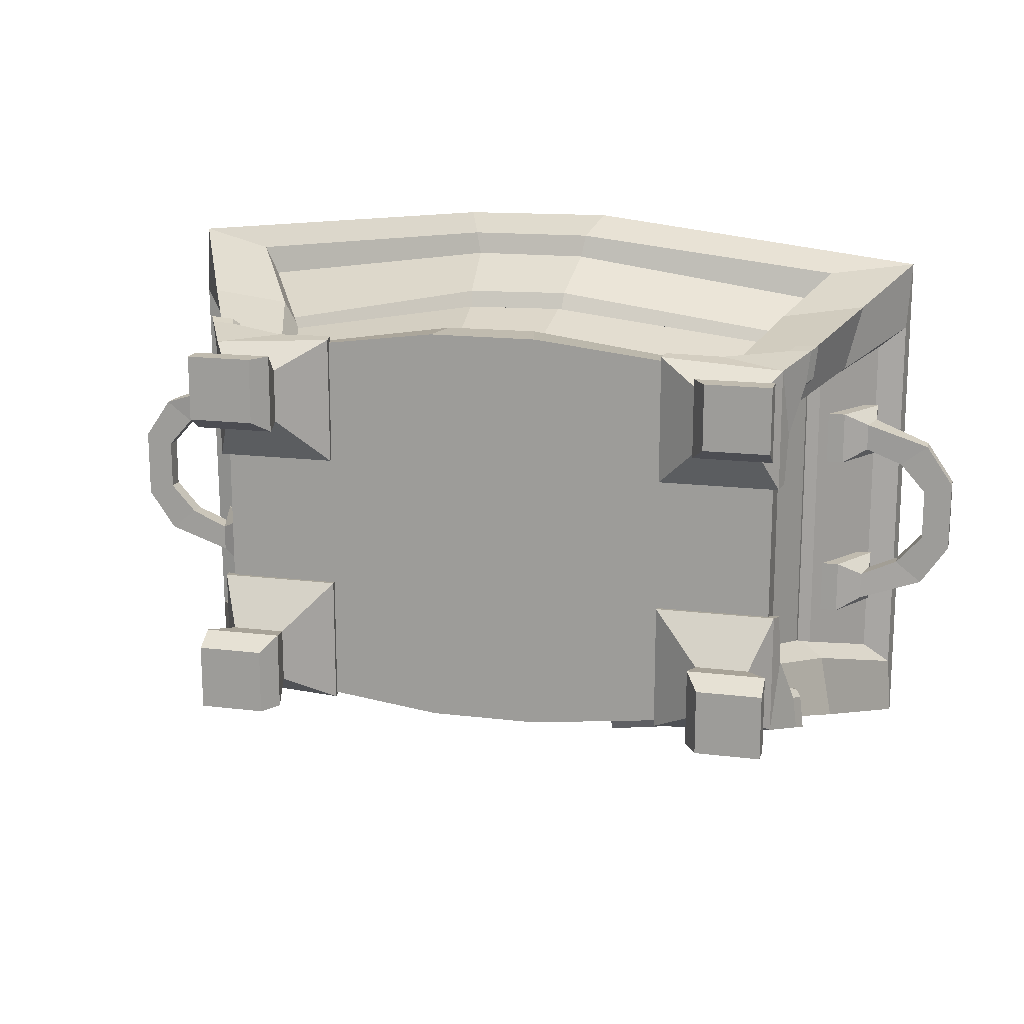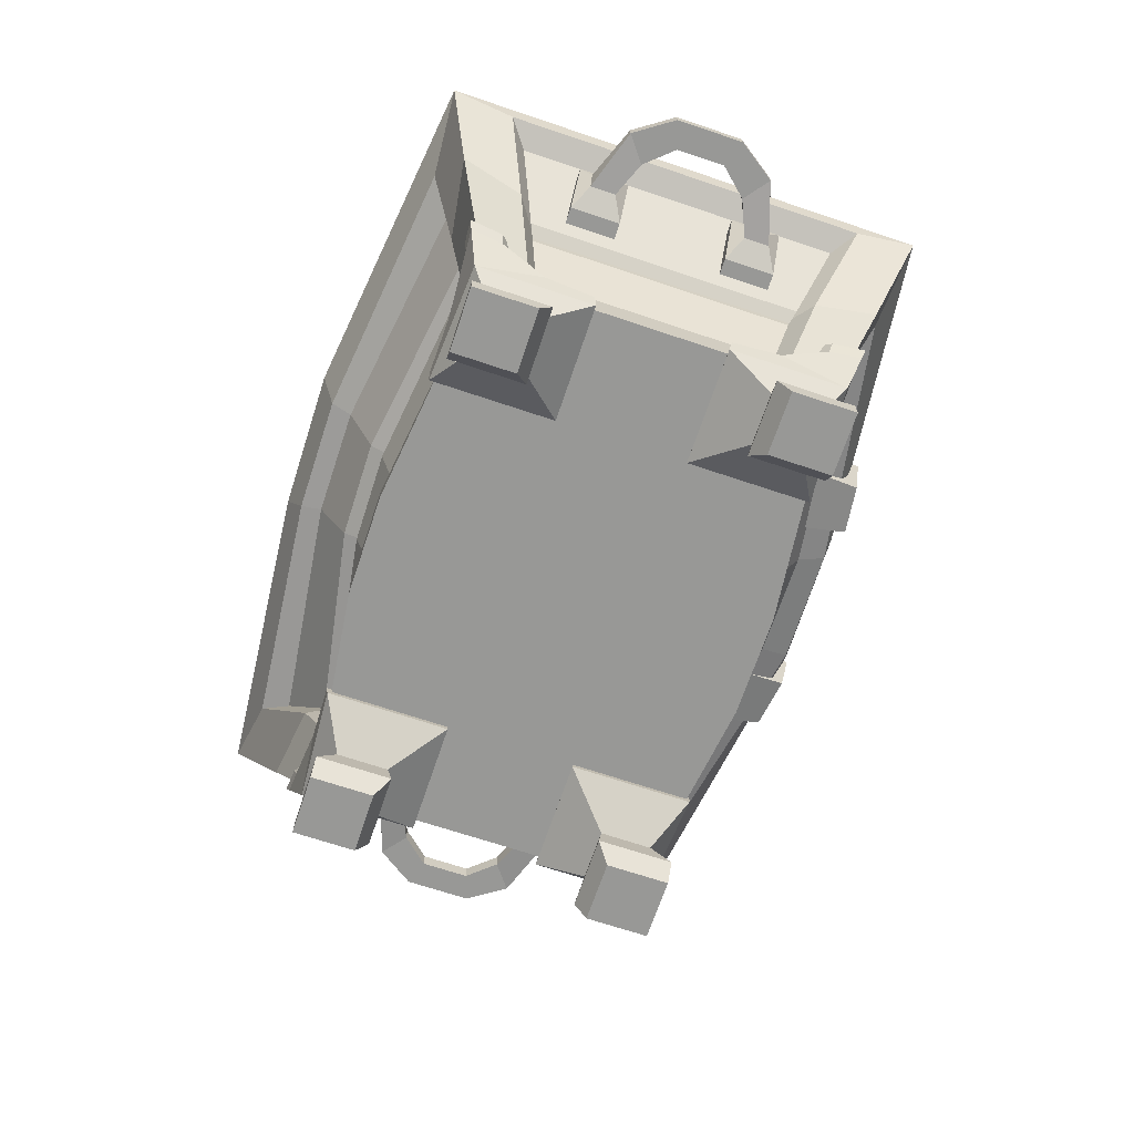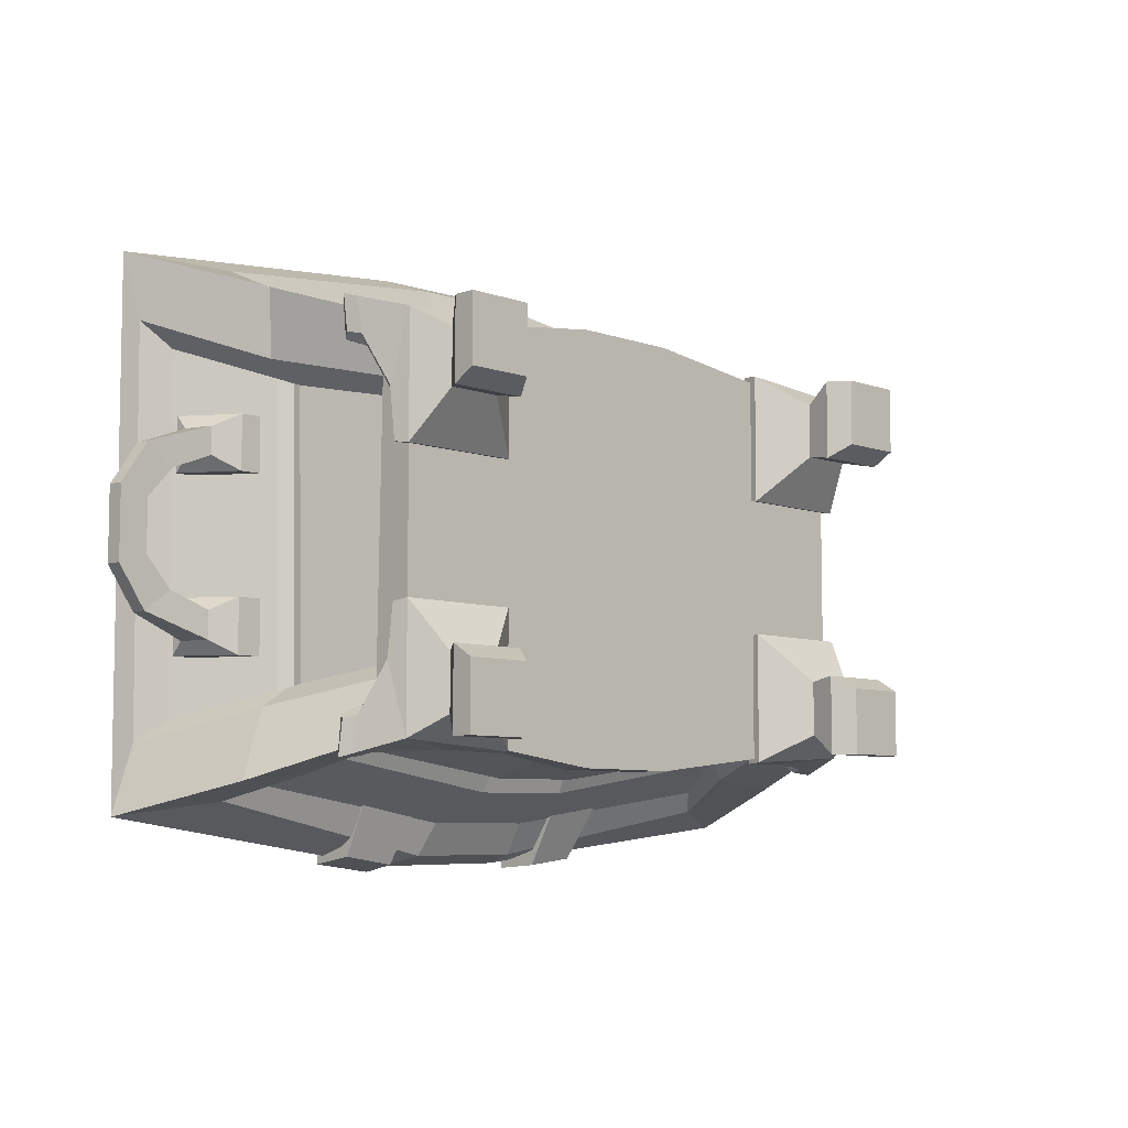
<metadata>
{"format":"obj","ext":"obj","renderer":"f3d","projection":"perspective","resolution":1024,"background":"white","views":[{"elev":16.1,"azim":14.2,"up":"+Z"},{"elev":-68.5,"azim":71.4,"up":"+Y"},{"elev":-7.2,"azim":-45.6,"up":"+Z"}]}
</metadata>
<code>
v -12.93 22.58 -19.12
v -7.911 22.58 -19.74
v -12.93 28.1 -21.1
v -7.911 28.1 -21.73
v -12.93 28.1 -23.95
v -7.911 28.1 -24.58
v -12.93 24.54 -23.37
v -8.625 24.54 -24
v 6.677 22.08 -19.65
v 11.69 22.08 -19.14
v 6.677 28.1 -21.48
v 11.69 28.1 -20.97
v 6.677 28.1 -24.33
v 11.69 28.1 -23.82
v 6.677 24.5 -24.08
v 10.82 24.5 -23.57
v -34.42 22.21 5.296
v -34.42 20.89 5.296
v -34.42 22.21 -6.583
v -34.42 20.89 -6.583
v -32.31 20.89 3.655
v -32.31 20.89 -4.942
v -32.31 22.21 3.655
v -32.31 22.21 -4.942
v -29.25 20.57 4.866
v -29.94 22.77 4.866
v -29.94 22.77 6.97
v -29.25 20.57 6.97
v -29.25 20.57 -6.152
v -29.94 22.77 -6.152
v -29.94 22.77 -8.257
v -29.25 20.57 -8.257
v -29.94 23.74 -9.27
v -27.33 19.61 -9.27
v -25.31 19.61 -9.27
v -27.92 23.74 -9.27
v -27.33 19.61 -5.14
v -25.31 19.61 -5.14
v -29.94 23.74 -5.14
v -27.92 23.74 -5.14
v -27.33 19.61 3.853
v -29.94 23.74 3.853
v -25.31 19.61 3.853
v -27.92 23.74 3.853
v -27.92 23.74 7.983
v -29.94 23.74 7.983
v -25.31 19.61 7.983
v -27.33 19.61 7.983
v 33.96 22.21 5.296
v 33.96 20.89 5.296
v 33.96 22.21 -6.583
v 33.96 20.89 -6.583
v 31.85 20.89 3.655
v 31.85 20.89 -4.942
v 31.85 22.21 3.655
v 31.85 22.21 -4.942
v 28.98 20.57 4.866
v 29.48 22.77 4.866
v 29.48 22.77 6.97
v 28.98 20.57 6.97
v 28.98 20.57 -6.152
v 29.48 22.77 -6.152
v 29.48 22.77 -8.257
v 28.98 20.57 -8.257
v 29.48 23.74 -9.27
v 27.06 19.61 -9.27
v 25.05 19.61 -9.27
v 27.46 23.74 -9.27
v 27.06 19.61 -5.14
v 25.05 19.61 -5.14
v 29.48 23.74 -5.14
v 27.46 23.74 -5.14
v 27.06 19.61 3.853
v 29.48 23.74 3.853
v 25.05 19.61 3.853
v 27.46 23.74 3.853
v 27.46 23.74 7.983
v 29.48 23.74 7.983
v 25.05 19.61 7.983
v 27.06 19.61 7.983
v -22.81 6.835 13.42
v 22.81 6.835 13.42
v -32.43 27.36 20.33
v 31.62 27.36 19.58
v -32.32 27.36 -20.57
v 31.62 27.36 -20.87
v -22.81 6.835 -14.7
v 22.81 6.835 -14.7
v -19.02 9.591 13.42
v 18.59 10.52 13.42
v 25.01 24.33 19.03
v -25.45 23.68 19.44
v -25.35 23.66 -19.42
v 24.93 23.62 -19.56
v 19.11 9.969 -14.7
v -19.12 9.906 -14.7
v 22.81 9.969 -11.21
v 22.81 9.969 9.929
v 31.36 25.75 -15.72
v 31.36 25.75 14.43
v -22.81 9.969 -11.21
v -22.81 9.594 9.929
v -31.99 25.75 15.01
v -31.7 25.75 -15.39
v -18.26 10.76 12.38
v 18.25 11.57 12.38
v 23.74 23.61 16.84
v -24.21 23.24 17.25
v -24.17 23.15 -17.91
v 23.77 22.49 -17.94
v 18.45 10.76 -13.67
v -18.46 11.23 -13.67
v 21.47 10.76 -10.15
v 21.47 10.76 8.865
v 29.2 24.96 -14.04
v 29.2 24.96 12.75
v -21.47 11.37 -10.15
v -21.47 10.76 8.865
v -29.63 24.96 13.15
v -29.31 24.96 -13.76
v -27.49 27.36 16.12
v 26.92 27.36 15.59
v 26.92 27.36 -16.88
v -27.41 27.36 -16.67
v -27.36 25.49 16
v 26.92 25.49 15.59
v 26.92 25.49 -16.88
v -27.3 25.49 -16.72
v -21.95 25.49 12.6
v 21.88 25.49 12.54
v 21.88 25.49 -13.83
v -21.94 25.49 -13.8
v -15.99 10.76 8.648
v 15.98 10.76 8.648
v 15.98 10.76 -9.934
v -15.99 10.76 -9.934
v -18.44 6.835 -12
v 18.43 6.835 -12
v 18.43 6.835 10.72
v -18.44 6.835 10.72
v -20.62 16.91 13.47
v 21.11 18.51 13.86
v -20.7 17.58 14.37
v 21.18 19.19 14.76
v -19.9 16.23 13.72
v 20.35 17.84 14.08
v -23.65 17.86 -11.69
v -24.1 17.86 10.64
v 20.79 16.83 -14.72
v -21.16 17.86 -14.99
v 24.08 17.86 10.63
v 24.08 17.86 -11.92
v 25.04 18.54 10.66
v 25.04 18.54 -11.95
v 24.05 17.19 10.16
v 24.05 17.19 -11.45
v 20.07 16.16 -14.97
v -20.4 17.19 -15.22
v 20.86 17.51 -15.61
v -21.25 18.54 -15.88
v -23.64 17.19 -11.24
v -24.06 17.19 10.17
v -24.62 18.54 -11.71
v -25.09 18.54 10.7
v -36.59 22.21 2.119
v -36.59 22.21 -3.406
v -36.59 20.89 -3.406
v -36.59 20.89 2.119
v -34.36 20.89 -2.643
v -34.36 20.89 1.356
v -34.36 22.21 1.356
v -34.36 22.21 -2.643
v 36.12 22.21 2.119
v 36.12 20.89 2.119
v 36.12 20.89 -3.406
v 36.12 22.21 -3.406
v 33.89 20.89 1.356
v 33.89 20.89 -2.643
v 33.89 22.21 -2.643
v 33.89 22.21 1.356
v 20.77 18.53 14.43
v 21.79 18.54 16.27
v 28.23 18.8 17.27
v 26.97 18.63 12.12
v 24.63 17.98 10.45
v -21.28 16.86 15.83
v -27.42 16.55 16.67
v -26.34 17.69 11.82
v -24.53 17.82 10.41
v -20.27 16.89 14.02
v -26.23 18.16 -12.94
v -28.09 17.84 -18.14
v -22.03 18.29 -17.5
v 21.24 16.68 -17.02
v 27.2 16.86 -17.78
v 26.2 17.63 -13
v 24.51 17.82 -11.68
v 20.43 16.8 -15.26
v -20.86 17.93 -15.58
v -24.15 17.92 -11.49
v -4.825 18.2 17.3
v -4.677 17.53 15.73
v -4.558 16.85 16.19
v -4.146 11.08 14.48
v -4.481 9.95 15.68
v -5.18 6.835 15.68
v -4.188 6.835 12.55
v -4.188 6.835 -13.83
v -5.18 6.835 -16.96
v -4.341 9.93 -16.96
v -4.191 11.05 -15.77
v -4.603 16.79 -17.46
v -4.716 17.46 -16.97
v -4.86 18.14 -18.51
v -5.414 22.9 -20.79
v -5.882 24.37 -23.32
v -7.18 27.36 -24.12
v -6.108 27.36 -19.49
v -6.108 25.49 -19.49
v -4.97 25.49 -15.95
v -3.632 10.76 -11.43
v -3.632 10.76 10.14
v -4.97 25.49 14.66
v -6.108 25.49 18.21
v -6.108 27.36 18.21
v -7.141 27.36 22.7
v -5.854 23.88 21.44
v -5.414 23.39 19.74
v 3.557 23.46 19.75
v 3.854 23.93 21.5
v 4.717 27.36 22.84
v 4.019 27.36 18.21
v 4.019 25.49 18.21
v 3.263 25.49 14.66
v 2.382 10.76 10.14
v 2.382 10.76 -11.43
v 3.263 25.49 -15.95
v 4.019 25.49 -19.49
v 4.019 27.36 -19.49
v 4.679 27.36 -23.92
v 3.846 24.42 -23.21
v 3.549 22.77 -20.75
v 3.18 17.95 -18.45
v 3.086 17.27 -16.91
v 3.012 16.6 -17.4
v 2.75 10.96 -15.77
v 2.849 9.942 -16.96
v 3.401 6.835 -16.96
v 2.748 6.835 -13.83
v 2.748 6.835 12.55
v 3.401 6.835 15.68
v 2.592 10.12 15.68
v 2.72 11.23 14.48
v 3.004 17.16 16.27
v 3.085 17.83 15.81
v 3.183 18.51 17.4
v 23.32 0 -15.44
v 18.17 0 -15.44
v 23.32 6.283 -15.44
v 13.77 6.283 -16.03
v 23.32 6.283 -5.889
v 13.77 6.283 -5.889
v 23.32 0 -10.29
v 18.17 0 -10.29
v 21.72 3.698 -13.84
v 17.49 3.698 -13.84
v 17.49 3.698 -9.615
v 21.72 3.698 -9.615
v 23.32 1.668 -15.44
v 17.14 1.668 -15.44
v 17.14 1.668 -9.265
v 23.32 1.668 -9.265
v 23.07 11.3 -13.48
v 21.7 9.794 -12.36
v 17.97 7.95 -9.317
v 25.07 9.785 -16.41
v 25.02 11.3 -16.12
v 25.52 10.7 -16.66
v 23.34 11.3 -16.03
v 23.69 10.72 -16.51
v 25.22 10.68 -14.01
v 24.79 11.3 -13.59
v 13.94 7.466 -16.12
v 14.79 7.95 -15.59
v 13.96 7.503 -6.089
v 14.8 7.95 -6.816
v 23.15 7.95 -6.814
v 23.6 7.435 -6.07
v 23.79 7.731 -10.03
v 23.05 7.95 -9.226
v 22.55 9.794 -15.67
v 23.33 9.792 -16.29
v 18.41 7.742 -16
v 17.74 7.95 -15.33
v 24.14 9.794 -13.04
v 24.76 9.63 -13.78
v -23.32 0 -15.44
v -18.17 0 -15.44
v -23.32 6.283 -15.44
v -13.77 6.283 -16.03
v -23.32 6.283 -5.889
v -13.77 6.283 -5.889
v -23.32 0 -10.29
v -18.17 0 -10.29
v -21.72 3.698 -13.84
v -17.49 3.698 -13.84
v -17.49 3.698 -9.615
v -21.72 3.698 -9.615
v -23.32 1.668 -15.44
v -17.14 1.668 -15.44
v -17.14 1.668 -9.265
v -23.32 1.668 -9.265
v -23.07 11.3 -13.48
v -21.7 9.794 -12.36
v -17.97 7.95 -9.317
v -25.07 9.785 -16.41
v -25.02 11.3 -16.12
v -25.52 10.7 -16.66
v -23.34 11.3 -16.03
v -23.69 10.72 -16.51
v -25.22 10.68 -14.01
v -24.79 11.3 -13.59
v -13.94 7.466 -16.12
v -14.79 7.95 -15.59
v -13.96 7.503 -6.089
v -14.8 7.95 -6.816
v -23.15 7.95 -6.814
v -23.6 7.435 -6.07
v -23.79 7.731 -10.03
v -23.05 7.95 -9.226
v -22.55 9.794 -15.67
v -23.33 9.792 -16.29
v -18.41 7.742 -16
v -17.74 7.95 -15.33
v -24.14 9.794 -13.04
v -24.76 9.63 -13.78
v 23.32 0 14.3
v 18.17 0 14.3
v 23.32 6.283 14.3
v 13.77 6.283 14.9
v 23.32 6.283 4.755
v 13.77 6.283 4.755
v 23.32 0 9.159
v 18.17 0 9.159
v 21.72 3.698 12.7
v 17.49 3.698 12.7
v 17.49 3.698 8.481
v 21.72 3.698 8.481
v 23.32 1.668 14.3
v 17.14 1.668 14.3
v 17.14 1.668 8.131
v 23.32 1.668 8.131
v 23.07 11.3 12.34
v 21.7 9.794 11.22
v 17.97 7.95 8.183
v 25.07 9.785 15.27
v 25.02 11.3 14.98
v 25.52 10.7 15.53
v 23.34 11.3 14.89
v 23.69 10.72 15.38
v 25.22 10.68 12.88
v 24.79 11.3 12.46
v 13.94 7.466 14.99
v 14.79 7.95 14.45
v 13.96 7.503 4.955
v 14.8 7.95 5.682
v 23.15 7.95 5.681
v 23.6 7.435 4.936
v 23.79 7.731 8.896
v 23.05 7.95 8.092
v 22.55 9.794 14.53
v 23.33 9.792 15.15
v 18.41 7.742 14.87
v 17.74 7.95 14.19
v 24.14 9.794 11.91
v 24.76 9.63 12.64
v -23.32 0 14.3
v -18.17 0 14.3
v -23.32 6.283 14.3
v -13.77 6.283 14.9
v -23.32 6.283 4.755
v -13.77 6.283 4.755
v -23.32 0 9.159
v -18.17 0 9.159
v -21.72 3.698 12.7
v -17.49 3.698 12.7
v -17.49 3.698 8.481
v -21.72 3.698 8.481
v -23.32 1.668 14.3
v -17.14 1.668 14.3
v -17.14 1.668 8.131
v -23.32 1.668 8.131
v -23.07 11.3 12.34
v -21.7 9.794 11.22
v -17.97 7.95 8.183
v -25.07 9.785 15.27
v -25.02 11.3 14.98
v -25.52 10.7 15.53
v -23.34 11.3 14.89
v -23.69 10.72 15.38
v -25.22 10.68 12.88
v -24.79 11.3 12.46
v -13.94 7.466 14.99
v -14.79 7.95 14.45
v -13.96 7.503 4.955
v -14.8 7.95 5.682
v -23.15 7.95 5.681
v -23.6 7.435 4.936
v -23.79 7.731 8.896
v -23.05 7.95 8.092
v -22.55 9.794 14.53
v -23.33 9.792 15.15
v -18.41 7.742 14.87
v -17.74 7.95 14.19
v -24.14 9.794 11.91
v -24.76 9.63 12.64
f 1 2 4 3
f 3 4 6 5
f 5 6 8 7
f 7 8 2 1
f 2 8 6 4
f 7 1 3 5
f 9 10 12 11
f 11 12 14 13
f 13 14 16 15
f 15 16 10 9
f 10 16 14 12
f 15 9 11 13
f 165 166 167 168
f 33 36 35 34
f 27 17 18 28
f 18 21 25 28
f 35 38 37 34
f 167 169 170 168
f 26 23 17 27
f 165 171 172 166
f 39 40 36 33
f 172 171 170 169
f 23 26 25 21
f 40 39 37 38
f 42 44 43 41
f 45 44 42 46
f 45 46 48 47
f 41 43 47 48
f 30 24 22 29
f 19 24 30 31
f 19 31 32 20
f 29 22 20 32
f 31 33 34 32
f 32 34 37 29
f 30 39 33 31
f 29 37 39 30
f 26 42 41 25
f 27 46 42 26
f 28 48 46 27
f 25 41 48 28
f 173 174 175 176
f 65 66 67 68
f 59 60 50 49
f 50 60 57 53
f 67 66 69 70
f 175 174 177 178
f 58 59 49 55
f 173 176 179 180
f 71 65 68 72
f 179 178 177 180
f 55 53 57 58
f 72 70 69 71
f 74 73 75 76
f 77 78 74 76
f 77 79 80 78
f 73 80 79 75
f 62 61 54 56
f 51 63 62 56
f 51 52 64 63
f 61 64 52 54
f 63 64 66 65
f 64 61 69 66
f 62 63 65 71
f 61 62 71 69
f 58 57 73 74
f 59 58 74 78
f 60 59 78 80
f 57 60 80 73
f 228 201 256 229
f 221 222 235 236
f 214 215 242 243
f 207 208 249 250
f 153 154 115 116
f 163 164 119 120
f 205 206 251 252
f 182 183 84 91
f 230 231 226 227
f 186 187 81 89
f 216 217 240 241
f 194 195 88 95
f 247 248 209 210
f 87 192 193 96
f 82 88 97 98
f 88 195 196 97
f 86 84 100 99
f 84 183 184 100
f 87 81 102 101
f 81 187 188 102
f 83 85 104 103
f 191 192 87 101
f 204 205 252 253
f 142 181 144
f 229 230 227 228
f 145 190 186 89 105
f 215 216 241 242
f 157 198 194 95 111
f 246 247 210 211
f 158 199 150
f 98 97 113 114
f 156 197 152
f 99 100 116 115
f 100 184 185 153 116
f 101 102 118 117
f 162 189 148
f 103 104 120 119
f 161 200 191 101 117
f 225 226 231 232
f 84 86 123 122
f 239 240 217 218
f 85 83 121 124
f 224 225 232 233
f 122 123 127 126
f 238 239 218 219
f 124 121 125 128
f 223 224 233 234
f 126 127 131 130
f 237 238 219 220
f 128 125 129 132
f 222 223 234 235
f 130 131 135 134
f 236 237 220 221
f 132 129 133 136
f 208 209 248 249
f 88 82 139 138
f 250 251 206 207
f 81 87 137 140
f 202 203 254 255
f 201 202 255 256
f 203 204 253 254
f 161 162 148 147
f 212 213 244 245
f 155 156 152 151
f 151 152 154 153
f 114 113 156 155
f 211 212 245 246
f 213 214 243 244
f 117 118 162 161
f 147 148 164 163
f 19 20 167 166
f 18 17 165 168
f 20 22 169 167
f 21 18 168 170
f 17 23 171 165
f 24 19 166 172
f 23 21 170 171
f 22 24 172 169
f 49 50 174 173
f 52 51 176 175
f 50 53 177 174
f 54 52 175 178
f 51 56 179 176
f 55 49 173 180
f 56 54 178 179
f 53 55 180 177
f 181 182 91 107 144
f 146 181 142
f 90 182 181 146 106
f 82 183 182 90
f 184 183 82 98
f 155 185 184 98 114
f 151 185 155
f 153 185 151
f 92 186 190 143 108
f 83 187 186 92
f 188 187 83 103
f 148 189 164
f 102 188 189 162 118
f 164 189 188 103 119
f 141 190 145
f 143 190 141
f 104 191 200 163 120
f 85 192 191 104
f 193 192 85 93
f 150 199 160
f 94 194 198 159 110
f 86 195 194 94
f 196 195 86 99
f 152 197 154
f 97 196 197 156 113
f 154 197 196 99 115
f 149 198 157
f 159 198 149
f 96 193 199 158 112
f 160 199 193 93 109
f 147 200 161
f 163 200 147
f 141 202 201 143
f 145 203 202 141
f 105 204 203 145
f 89 205 204 105
f 81 206 205 89
f 207 206 81 140
f 137 208 207 140
f 87 209 208 137
f 210 209 87 96
f 211 210 96 112
f 158 212 211 112
f 150 213 212 158
f 160 214 213 150
f 109 215 214 160
f 93 216 215 109
f 85 217 216 93
f 218 217 85 124
f 219 218 124 128
f 220 219 128 132
f 221 220 132 136
f 133 222 221 136
f 129 223 222 133
f 125 224 223 129
f 121 225 224 125
f 83 226 225 121
f 227 226 83 92
f 228 227 92 108
f 143 201 228 108
f 91 230 229 107
f 84 231 230 91
f 232 231 84 122
f 233 232 122 126
f 234 233 126 130
f 235 234 130 134
f 236 235 134 135
f 131 237 236 135
f 127 238 237 131
f 123 239 238 127
f 86 240 239 123
f 241 240 86 94
f 242 241 94 110
f 243 242 110 159
f 244 243 159 149
f 245 244 149 157
f 246 245 157 111
f 95 247 246 111
f 88 248 247 95
f 249 248 88 138
f 250 249 138 139
f 82 251 250 139
f 252 251 82 90
f 253 252 90 106
f 254 253 106 146
f 255 254 146 142
f 256 255 142 144
f 229 256 144 107
f 266 260 259 265
f 262 267 268 261
f 264 258 257 263
f 267 262 260 266
f 259 261 268 265
f 270 266 265 269
f 271 267 266 270
f 267 271 272 268
f 268 272 269 265
f 257 258 270 269
f 264 271 270 258
f 271 264 263 272
f 272 263 257 269
f 277 278 280 279
f 278 277 282 281
f 279 280 292 291
f 281 282 295 296
f 283 284 294 293
f 284 283 285 286
f 286 285 288 287
f 287 288 289 290
f 290 289 296 295
f 291 292 293 294
f 259 293 292 276
f 262 285 283 260
f 288 285 262 261
f 296 289 259 276
f 277 279 273 282
f 293 259 260 283
f 261 259 289 288
f 295 274 275 290
f 274 291 294 275
f 273 274 295 282
f 273 279 291 274
f 275 294 284 286
f 290 275 286 287
f 276 292 280 278
f 281 296 276 278
f 306 305 299 300
f 302 301 308 307
f 304 303 297 298
f 307 306 300 302
f 299 305 308 301
f 310 309 305 306
f 311 310 306 307
f 307 308 312 311
f 308 305 309 312
f 297 309 310 298
f 304 298 310 311
f 311 312 303 304
f 312 309 297 303
f 317 319 320 318
f 318 321 322 317
f 319 331 332 320
f 321 336 335 322
f 323 333 334 324
f 324 326 325 323
f 326 327 328 325
f 327 330 329 328
f 330 335 336 329
f 331 334 333 332
f 299 316 332 333
f 302 300 323 325
f 328 301 302 325
f 336 316 299 329
f 317 322 313 319
f 333 323 300 299
f 301 328 329 299
f 335 330 315 314
f 314 315 334 331
f 313 322 335 314
f 313 314 331 319
f 315 326 324 334
f 330 327 326 315
f 316 318 320 332
f 321 318 316 336
f 346 345 339 340
f 342 341 348 347
f 344 343 337 338
f 347 346 340 342
f 339 345 348 341
f 350 349 345 346
f 351 350 346 347
f 347 348 352 351
f 348 345 349 352
f 337 349 350 338
f 344 338 350 351
f 351 352 343 344
f 352 349 337 343
f 357 359 360 358
f 358 361 362 357
f 359 371 372 360
f 361 376 375 362
f 363 373 374 364
f 364 366 365 363
f 366 367 368 365
f 367 370 369 368
f 370 375 376 369
f 371 374 373 372
f 339 356 372 373
f 342 340 363 365
f 368 341 342 365
f 376 356 339 369
f 357 362 353 359
f 373 363 340 339
f 341 368 369 339
f 375 370 355 354
f 354 355 374 371
f 353 362 375 354
f 353 354 371 359
f 355 366 364 374
f 370 367 366 355
f 356 358 360 372
f 361 358 356 376
f 386 380 379 385
f 382 387 388 381
f 384 378 377 383
f 387 382 380 386
f 379 381 388 385
f 390 386 385 389
f 391 387 386 390
f 387 391 392 388
f 388 392 389 385
f 377 378 390 389
f 384 391 390 378
f 391 384 383 392
f 392 383 377 389
f 397 398 400 399
f 398 397 402 401
f 399 400 412 411
f 401 402 415 416
f 403 404 414 413
f 404 403 405 406
f 406 405 408 407
f 407 408 409 410
f 410 409 416 415
f 411 412 413 414
f 379 413 412 396
f 382 405 403 380
f 408 405 382 381
f 416 409 379 396
f 397 399 393 402
f 413 379 380 403
f 381 379 409 408
f 415 394 395 410
f 394 411 414 395
f 393 394 415 402
f 393 399 411 394
f 395 414 404 406
f 410 395 406 407
f 396 412 400 398
f 401 416 396 398

</code>
